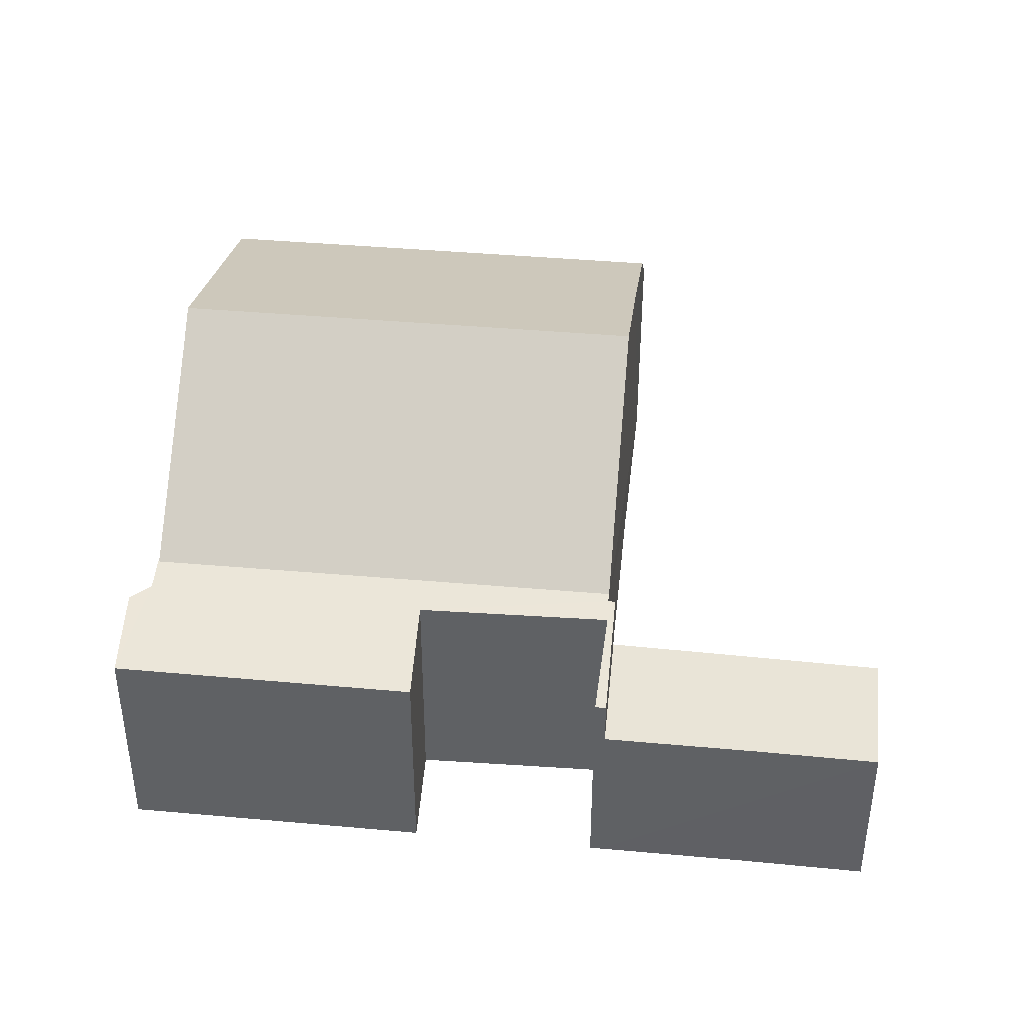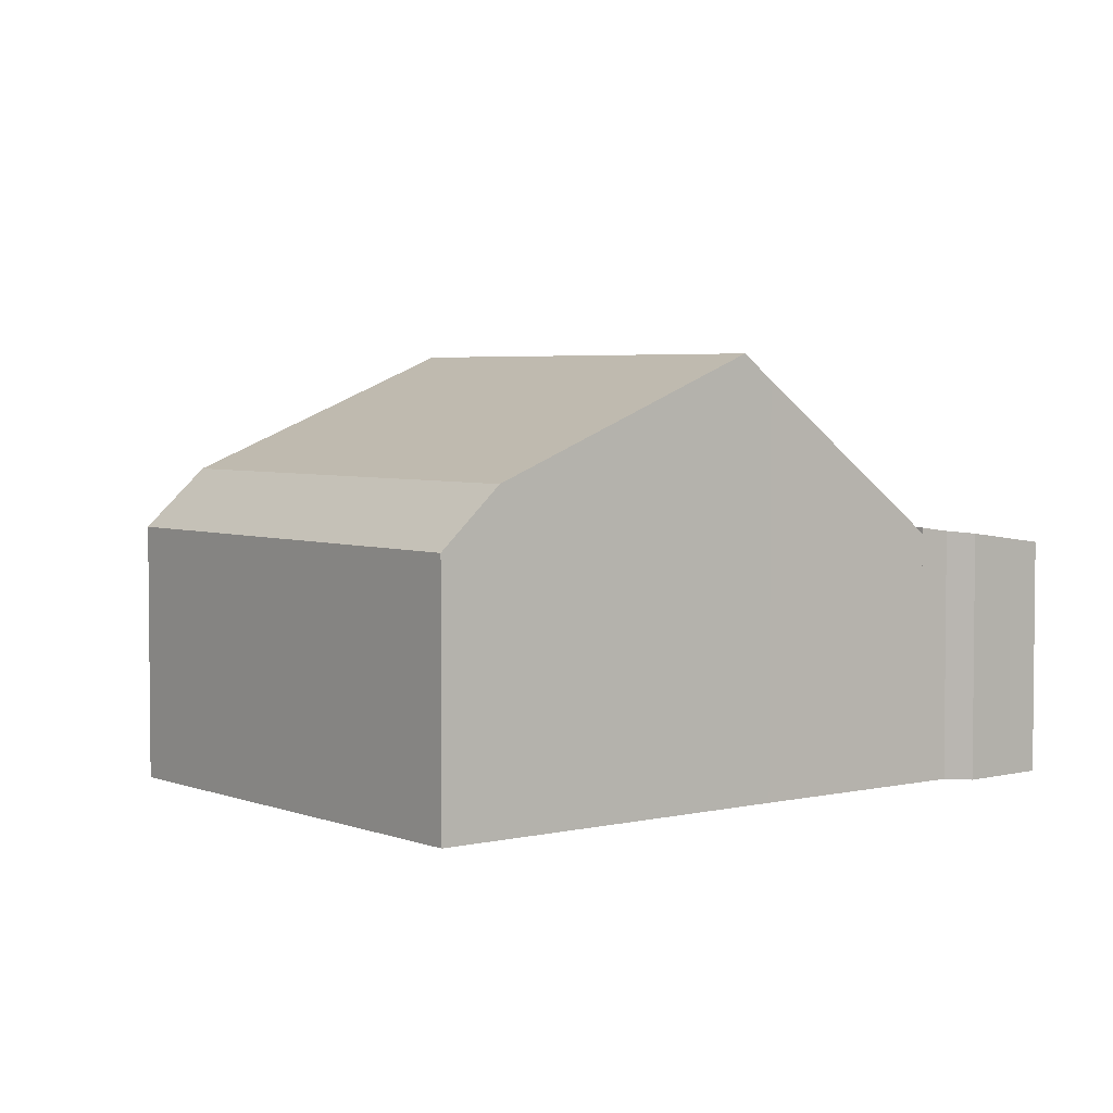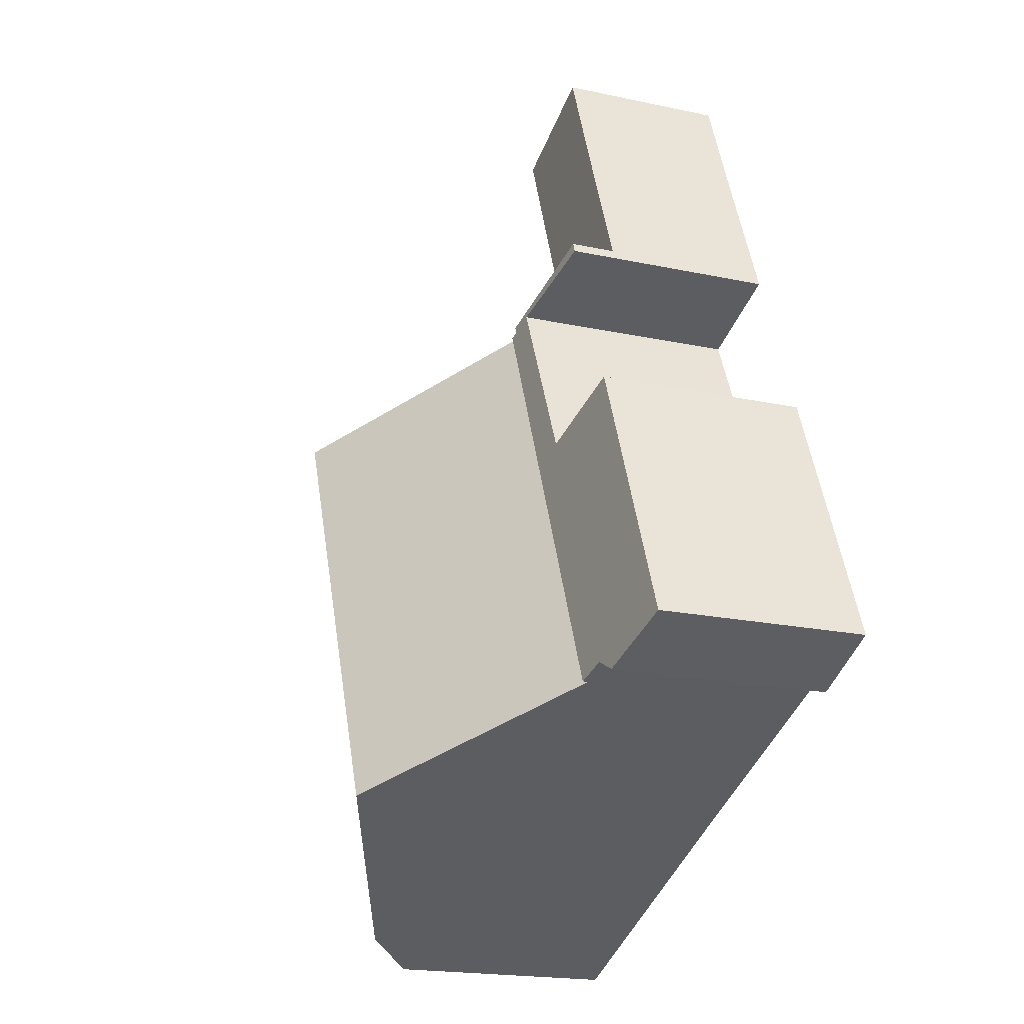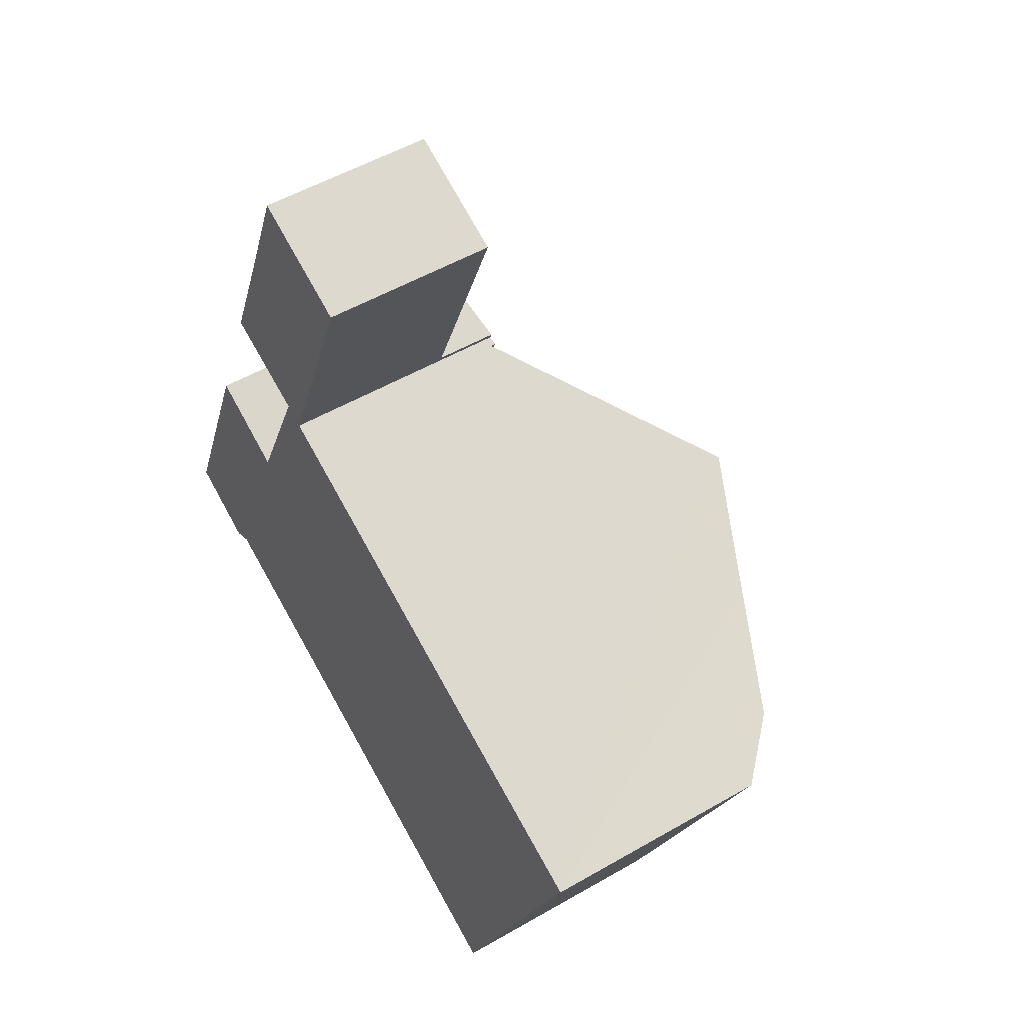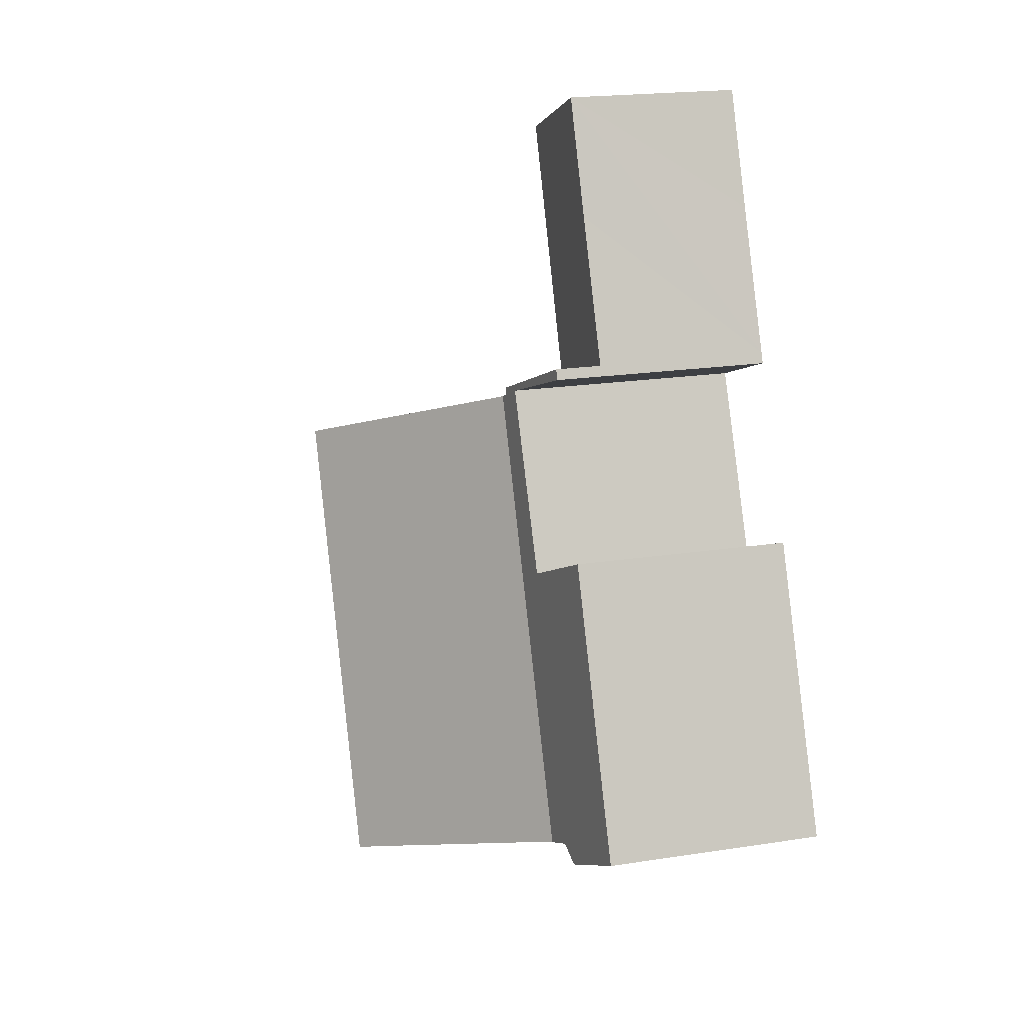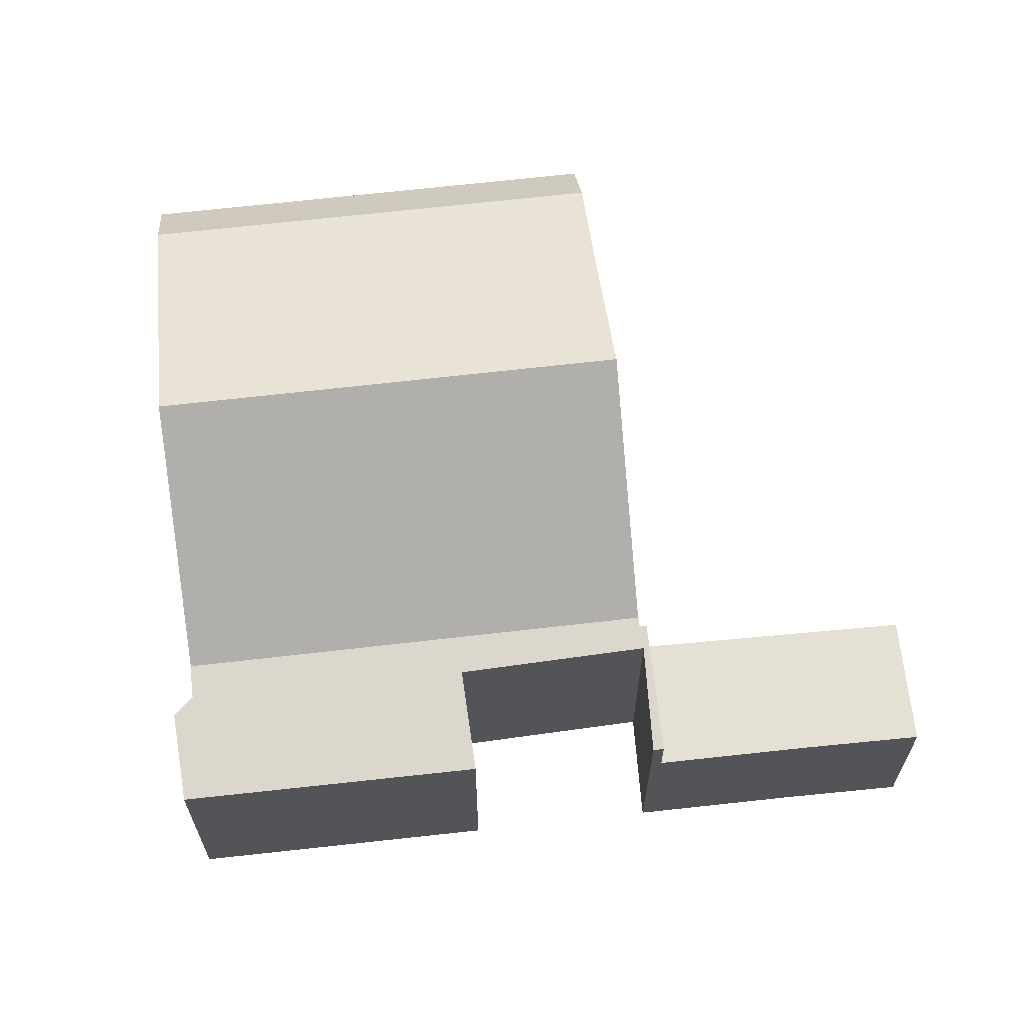
<metadata>
{"format":"obj","ext":"obj","renderer":"f3d","projection":"perspective","resolution":1024,"background":"white","views":[{"elev":43.3,"azim":-61.6,"up":"+Y"},{"elev":3.9,"azim":164.3,"up":"+Y"},{"elev":-19.2,"azim":-112.2,"up":"+Z"},{"elev":52.2,"azim":58.0,"up":"+Z"},{"elev":19.1,"azim":-106.7,"up":"+Z"},{"elev":65.8,"azim":-74.1,"up":"+Y"}]}
</metadata>
<code>
v  11.51 5.706 -4.411
v  16.13 4.658 3.695
v  12.58 4.658 -4.859
v  15.05 5.708 4.129
v  10.19 7.807 6.115
v  6.663 7.807 -2.381
v  12.76 6.694 5.051
v  6.154 4.567 7.786
v  6.094 7.35 -2.143
v  2.618 4.567 -0.727
v  16.13 -2.263e-16 3.695
v  15.05 -2.528e-16 4.129
v  12.76 -3.093e-16 5.051
v  10.19 -3.744e-16 6.115
v  6.154 -4.768e-16 7.786
v  12.58 2.975e-16 -4.859
v  11.51 2.701e-16 -4.411
v  6.663 1.458e-16 -2.381
v  6.094 1.312e-16 -2.143
v  2.618 4.452e-17 -0.727
v  3.671 4.319 8.982
v  5.564 4.59 8.051
v  3.591 4.319 8.786
v  5.989 4.651 7.854
v  4.042 4.579 4.617
v  6.04 4.65 7.985
v  0 4.326 2.649e-16
v  2.035 4.592 -0.489
v  1.576 4.55 -0.73
v  2.222 4.322 5.437
v  2.618 4.674 -0.727
v  6.154 4.674 7.786
v  5.564 -4.93e-16 8.051
v  4.042 -2.827e-16 4.617
v  3.591 -5.38e-16 8.786
v  2.035 2.994e-17 -0.489
v  3.671 -5.5e-16 8.982
v  0 0 0
v  2.222 -3.329e-16 5.437
v  6.04 -4.889e-16 7.985
v  5.989 -4.809e-16 7.854
v  1.576 4.47e-17 -0.73
v  6.04 3.41 7.985
v  5.669 3.41 13.93
v  7.988 3.41 12.99
v  4.79 3.41 11.72
v  3.671 3.41 8.982
v  4.79 -7.176e-16 11.72
v  5.669 -8.531e-16 13.93
v  7.988 -7.952e-16 12.99
g defaultobject
f 1 2 3
f 2 1 4
f 5 1 6
f 1 5 7
f 1 7 4
f 8 9 10
f 9 8 6
f 6 8 5
f 4 11 2
f 11 4 7
f 11 7 5
f 11 5 8
f 11 8 12
f 12 8 13
f 13 8 14
f 14 8 15
f 11 3 2
f 3 11 16
f 16 1 3
f 1 16 6
f 6 16 17
f 6 17 9
f 9 17 18
f 9 18 19
f 19 10 9
f 10 19 20
f 20 8 10
f 8 20 15
f 20 14 15
f 14 20 19
f 14 19 18
f 14 18 13
f 13 18 17
f 13 17 12
f 12 17 11
f 11 17 16
f 21 22 23
f 22 24 25
f 24 22 26
f 26 22 21
f 27 28 29
f 28 27 30
f 28 30 31
f 31 30 25
f 31 25 32
f 32 25 24
f 25 33 22
f 33 25 34
f 33 23 22
f 23 33 35
f 20 28 31
f 28 20 36
f 35 21 23
f 21 35 37
f 38 30 27
f 30 38 39
f 21 40 26
f 40 21 37
f 30 34 25
f 34 30 39
f 26 41 24
f 41 26 40
f 24 15 32
f 15 24 41
f 15 31 32
f 31 15 20
f 36 29 28
f 29 36 42
f 42 27 29
f 27 42 38
f 42 39 38
f 39 42 36
f 39 36 20
f 39 20 34
f 34 20 15
f 34 15 41
f 34 41 33
f 33 37 35
f 37 33 41
f 37 41 40
f 43 44 45
f 44 43 46
f 46 43 47
f 37 46 47
f 46 37 44
f 44 37 48
f 44 48 49
f 49 45 44
f 45 49 50
f 50 43 45
f 43 50 40
f 40 47 43
f 47 40 37
f 48 50 49
f 50 48 40
f 40 48 37

</code>
